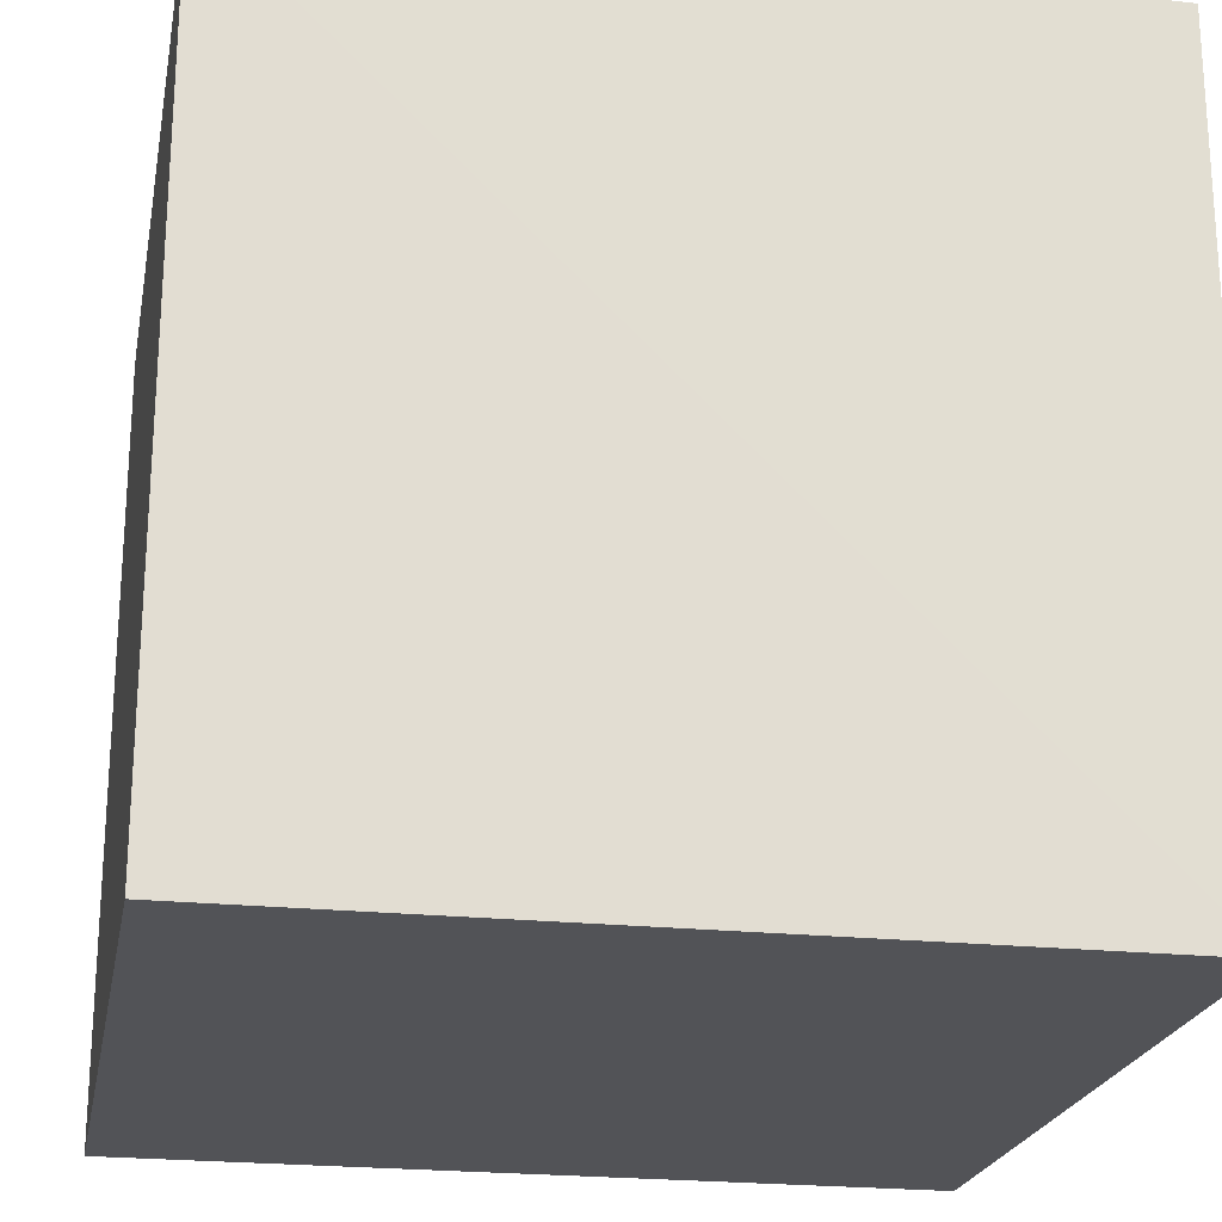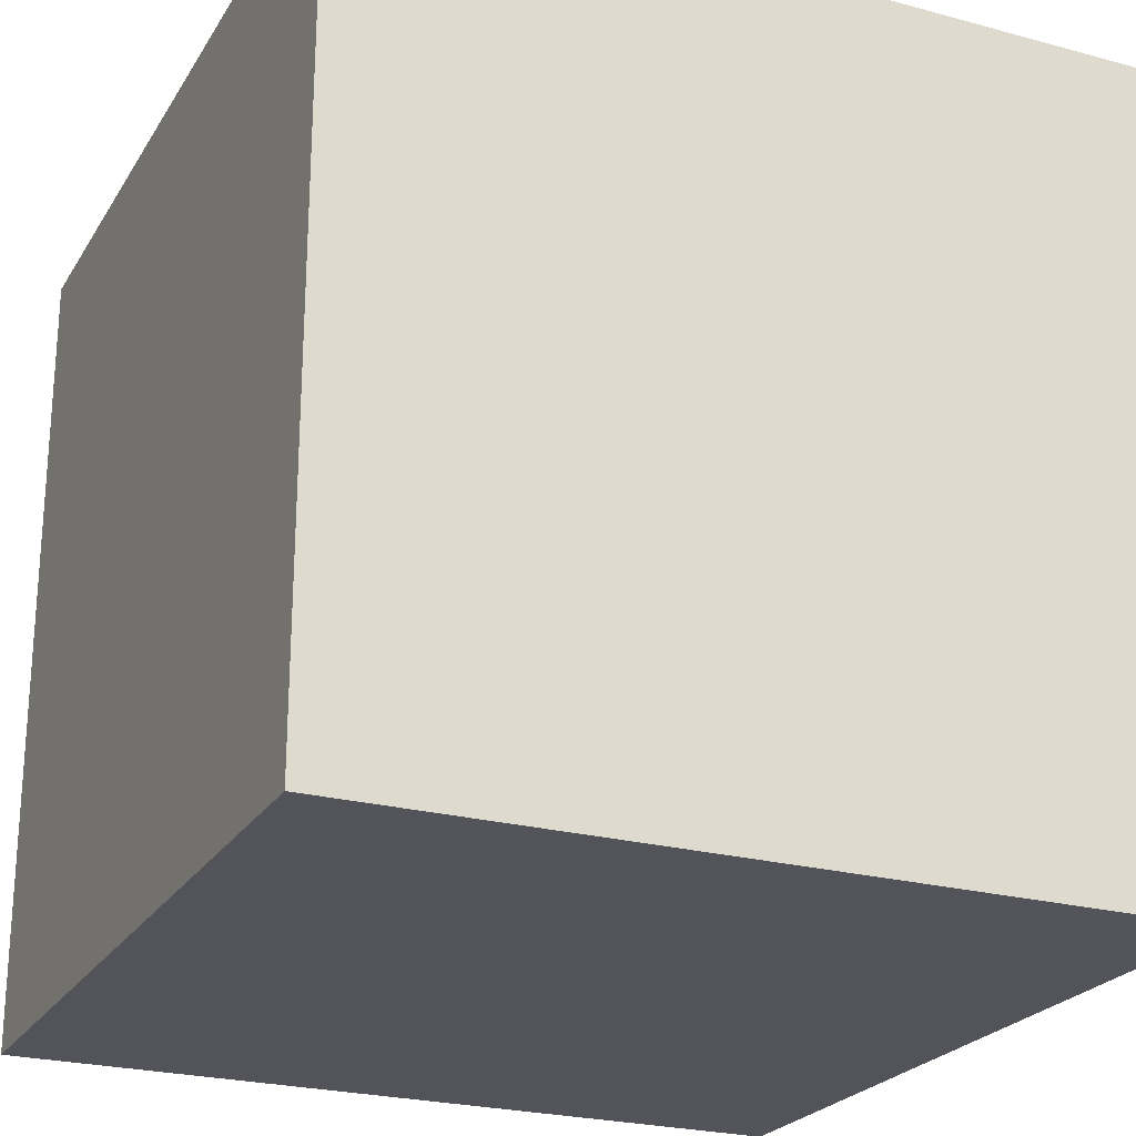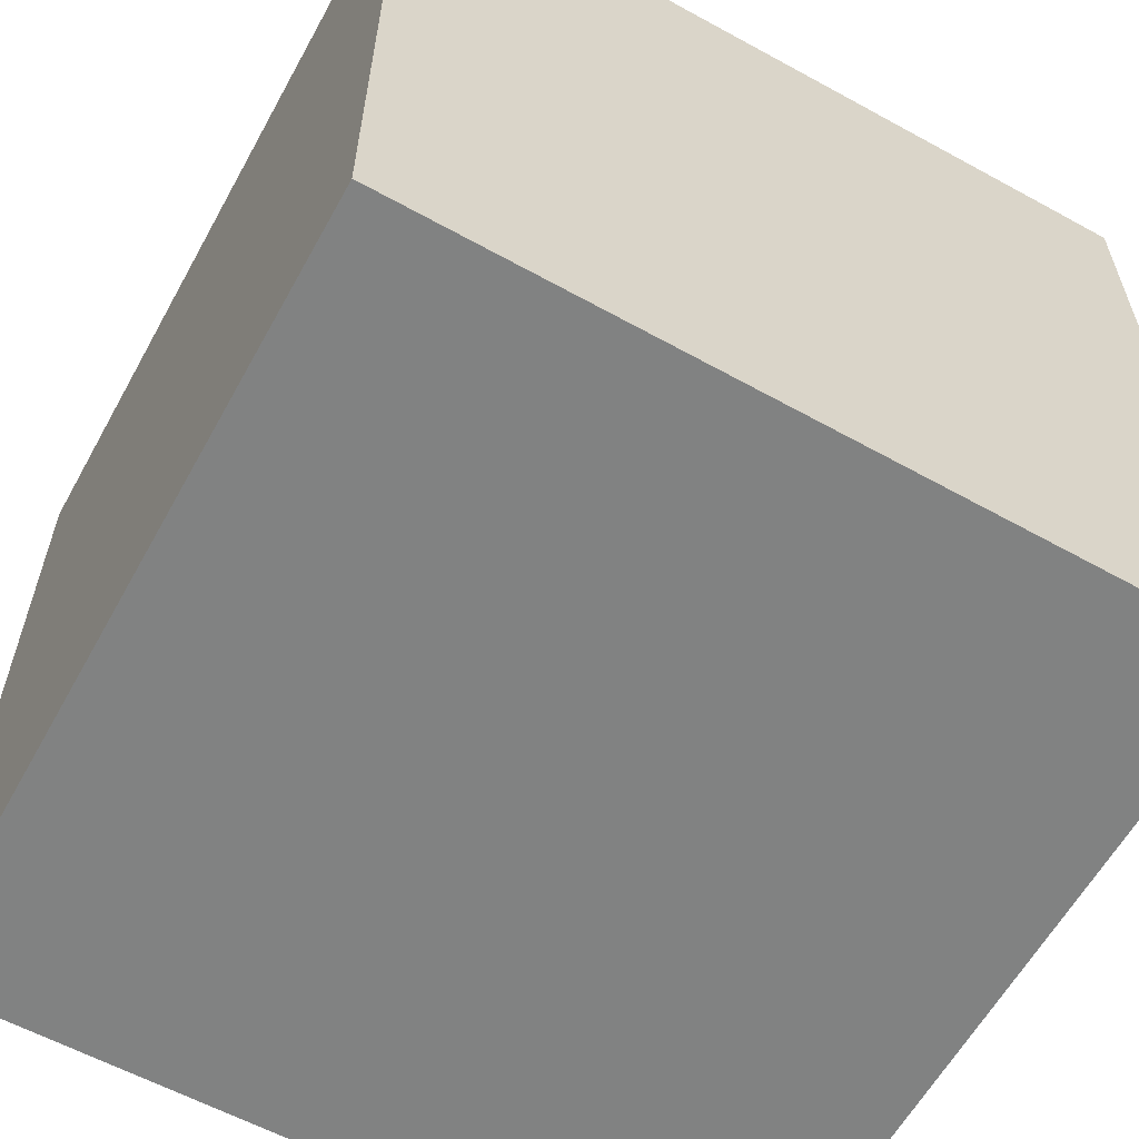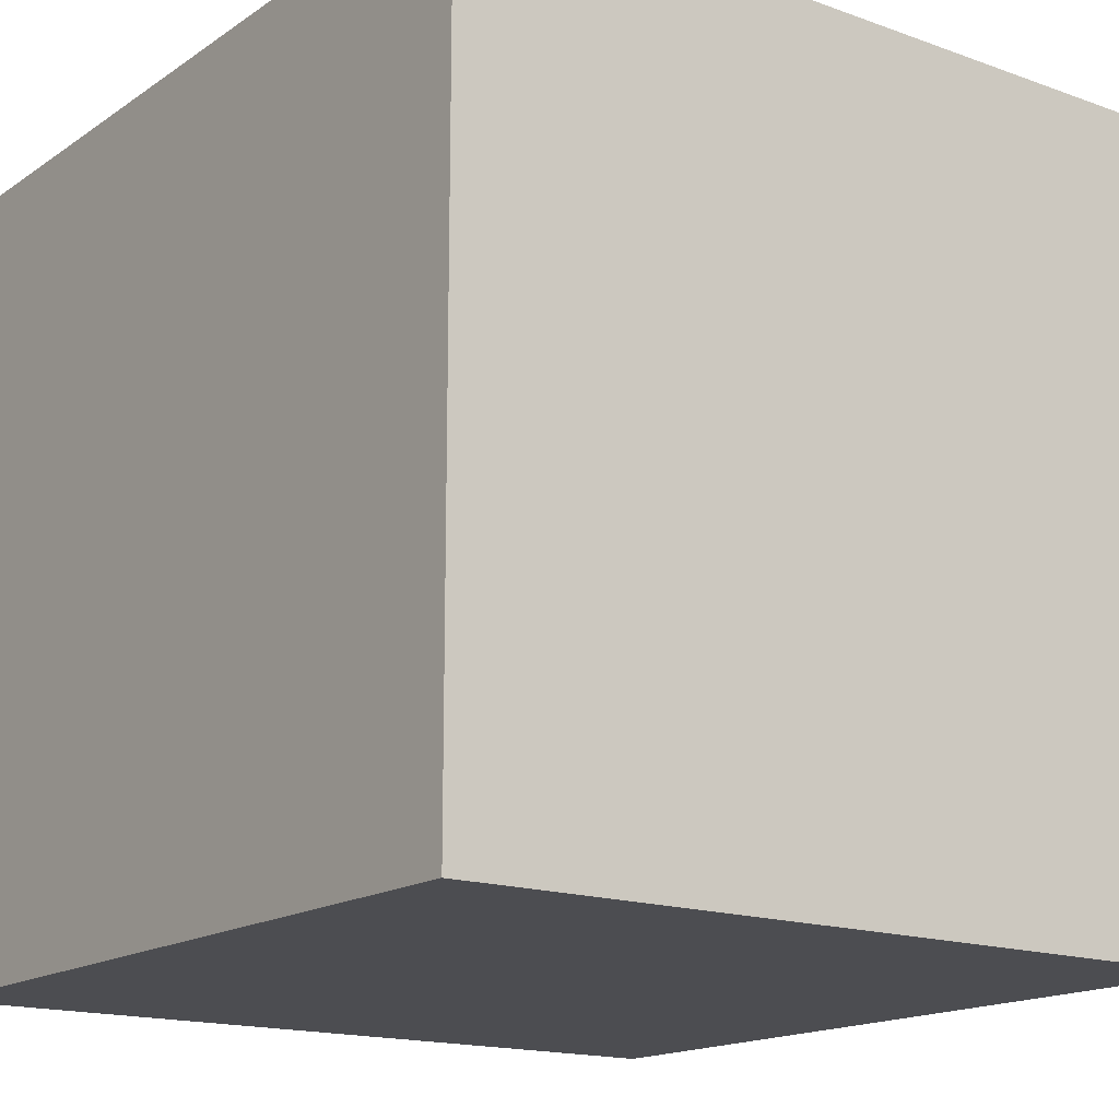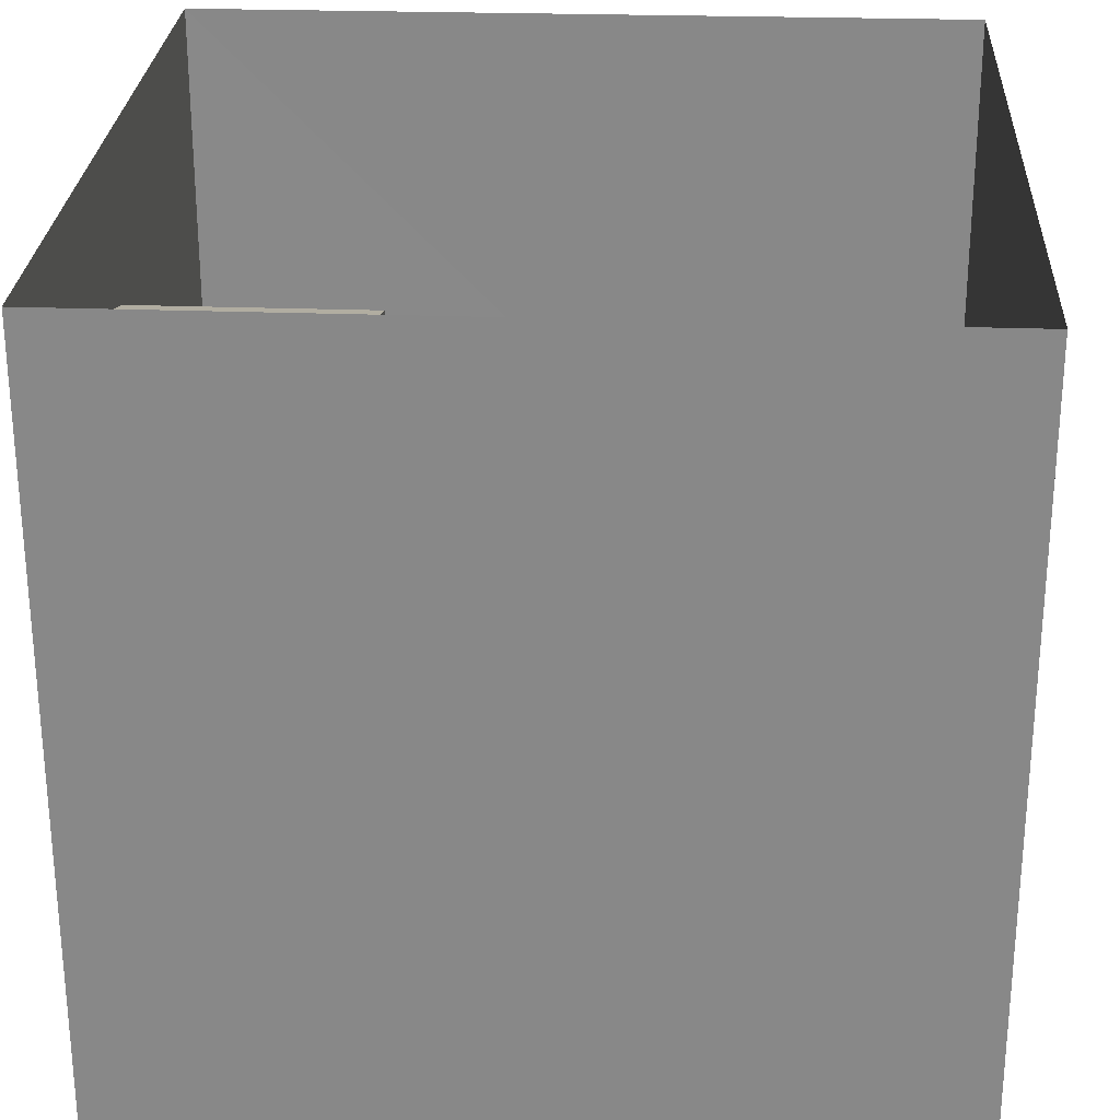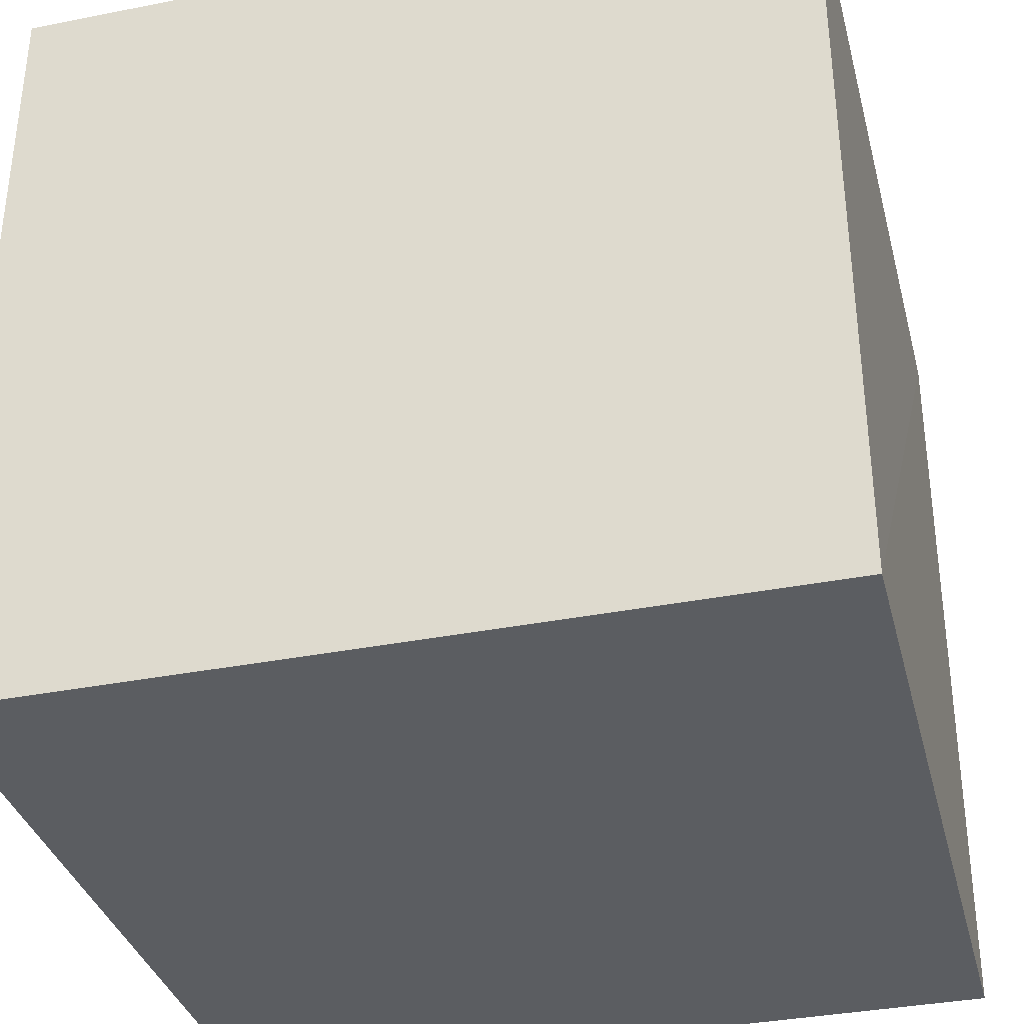
<metadata>
{"format":"obj","ext":"obj","renderer":"f3d","projection":"perspective","resolution":1024,"background":"white","views":[{"elev":-22.3,"azim":-100.7,"up":"+Y"},{"elev":-23.9,"azim":65.8,"up":"+Z"},{"elev":-60.6,"azim":-118.9,"up":"+Z"},{"elev":-16.2,"azim":143.5,"up":"+Y"},{"elev":26.8,"azim":93.2,"up":"+Z"},{"elev":-35.4,"azim":-165.3,"up":"+Z"}]}
</metadata>
<code>
g Light_网格
v -213 547.8 -227
v -213 547.8 -332
v -343 547.8 -227
v -343 547.8 -332
f 3 2 1
f 3 4 2
g large_box_网格
v -422.4 4.6e-05 -247.8
v -422.4 330 -247.8
v -471.2 330 -405.4
v -471.2 1.5e-05 -405.4
v -264.8 4.6e-05 -296.6
v -264.8 330 -296.6
v -313.6 330 -454.2
v -313.6 1.5e-05 -454.2
f 10 5 9
f 11 6 10
f 12 7 11
f 9 8 12
f 6 8 5
f 11 9 12
f 10 6 5
f 11 7 6
f 12 8 7
f 9 5 8
f 6 7 8
f 11 10 9
g small_box_网格
v -129.5 0 -66.35
v -129.5 165 -66.35
v -287.6 165 -113.5
v -287.6 0 -113.5
v -82.35 1.5e-05 -224.5
v -82.35 165 -224.5
v -240.5 165 -271.6
v -240.5 1.5e-05 -271.6
f 18 13 17
f 19 14 18
f 20 15 19
f 17 16 20
f 14 16 13
f 19 17 20
f 18 14 13
f 19 15 14
f 20 16 15
f 17 13 16
f 14 15 16
f 19 18 17
g cornell_box_网格
v -549.6 4.2e-05 -559.2
v -552.8 0 8.3e-05
v -8.4e-05 4.2e-05 -559.2
v 0 0 0
v 0 548.8 4.1e-05
v -8.4e-05 548.8 -559.2
v -556 548.8 -559.2
v -556 548.8 0.000125
f 21 24 23
f 26 28 27
f 26 21 23
f 21 22 24
f 26 25 28
f 26 27 21
f 27 22 21
f 27 28 22
f 25 23 24
f 25 26 23

</code>
